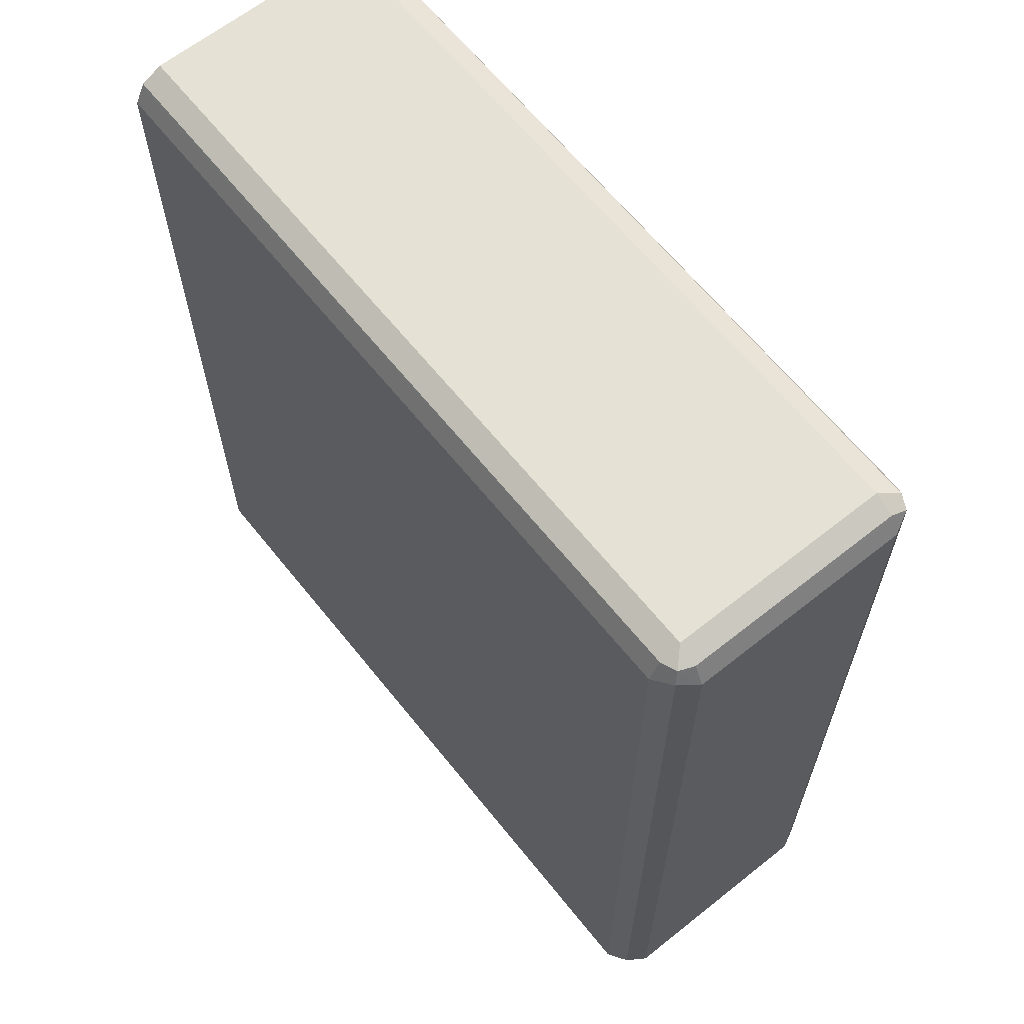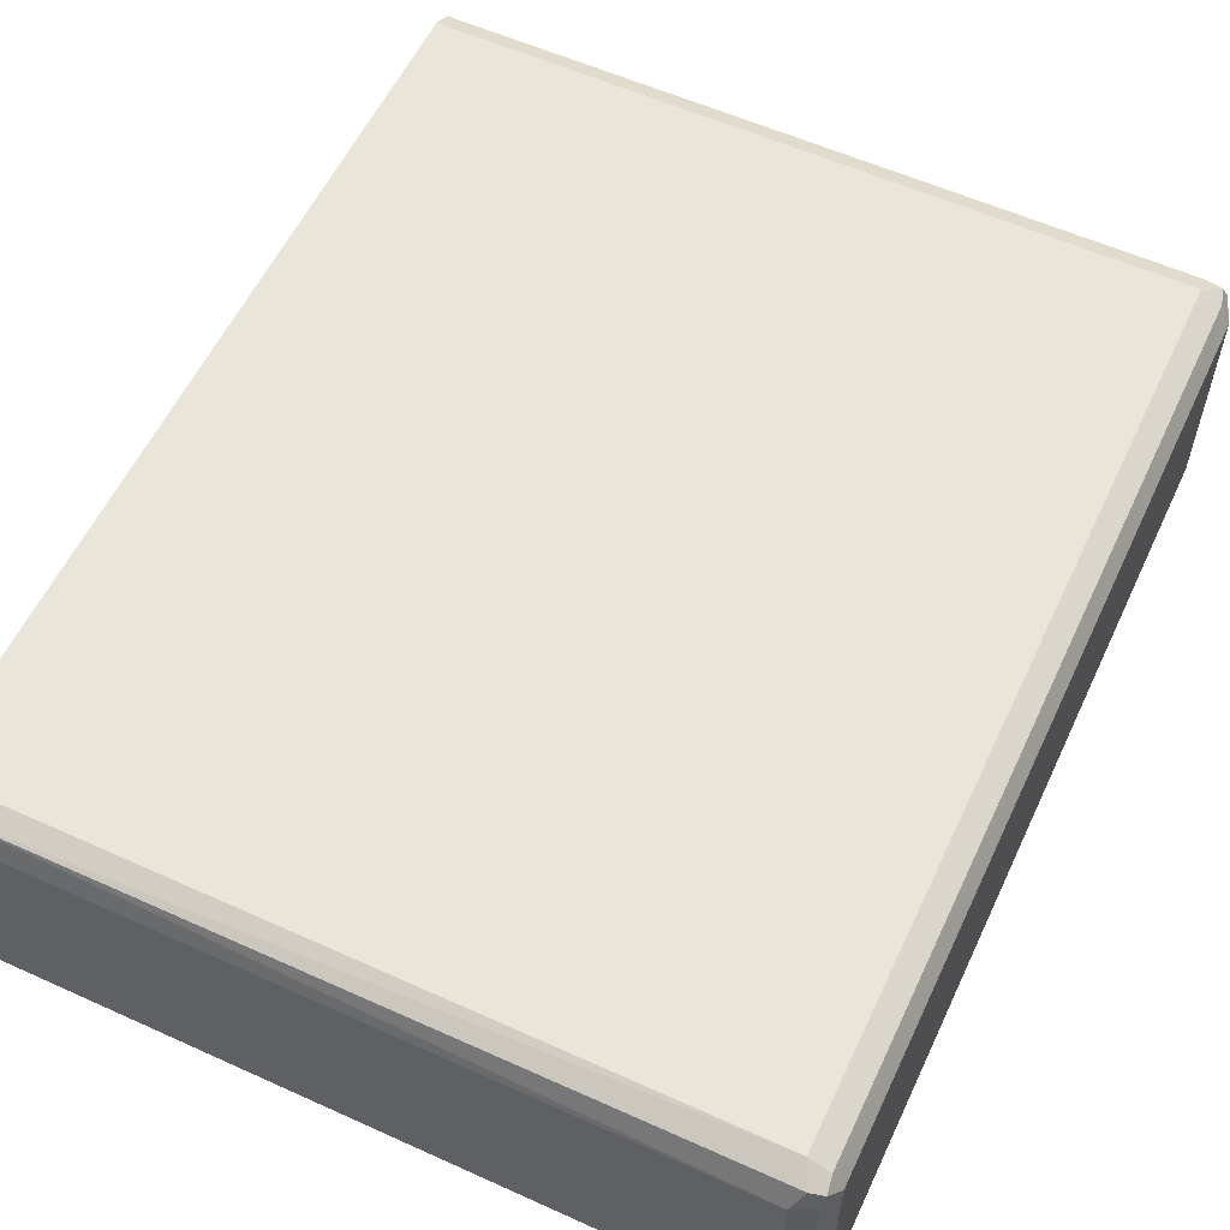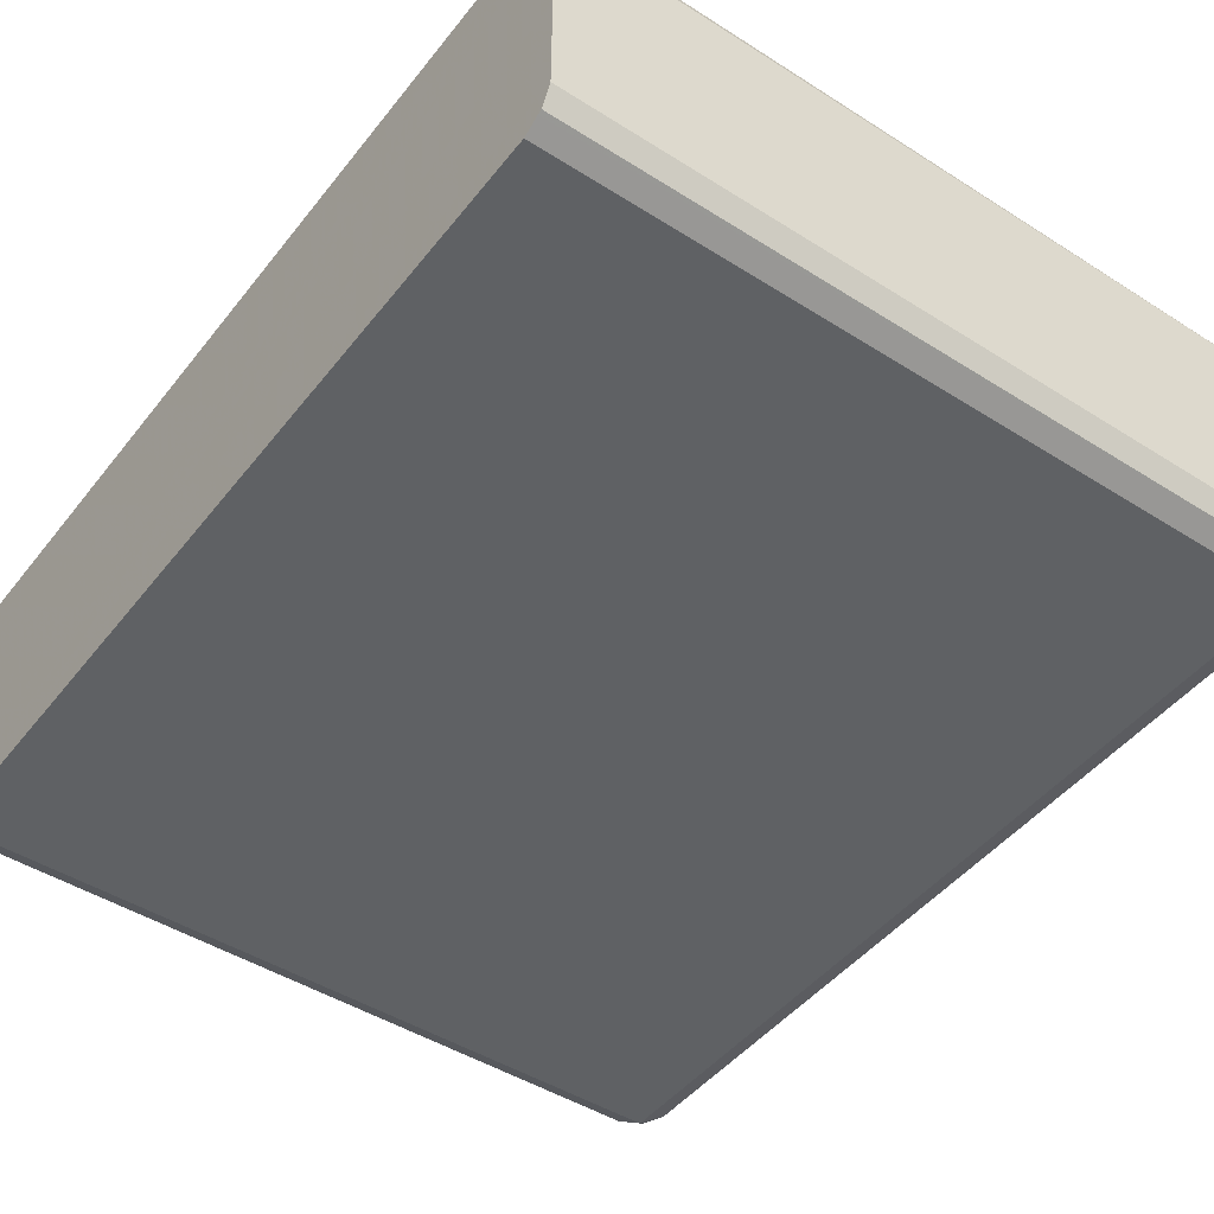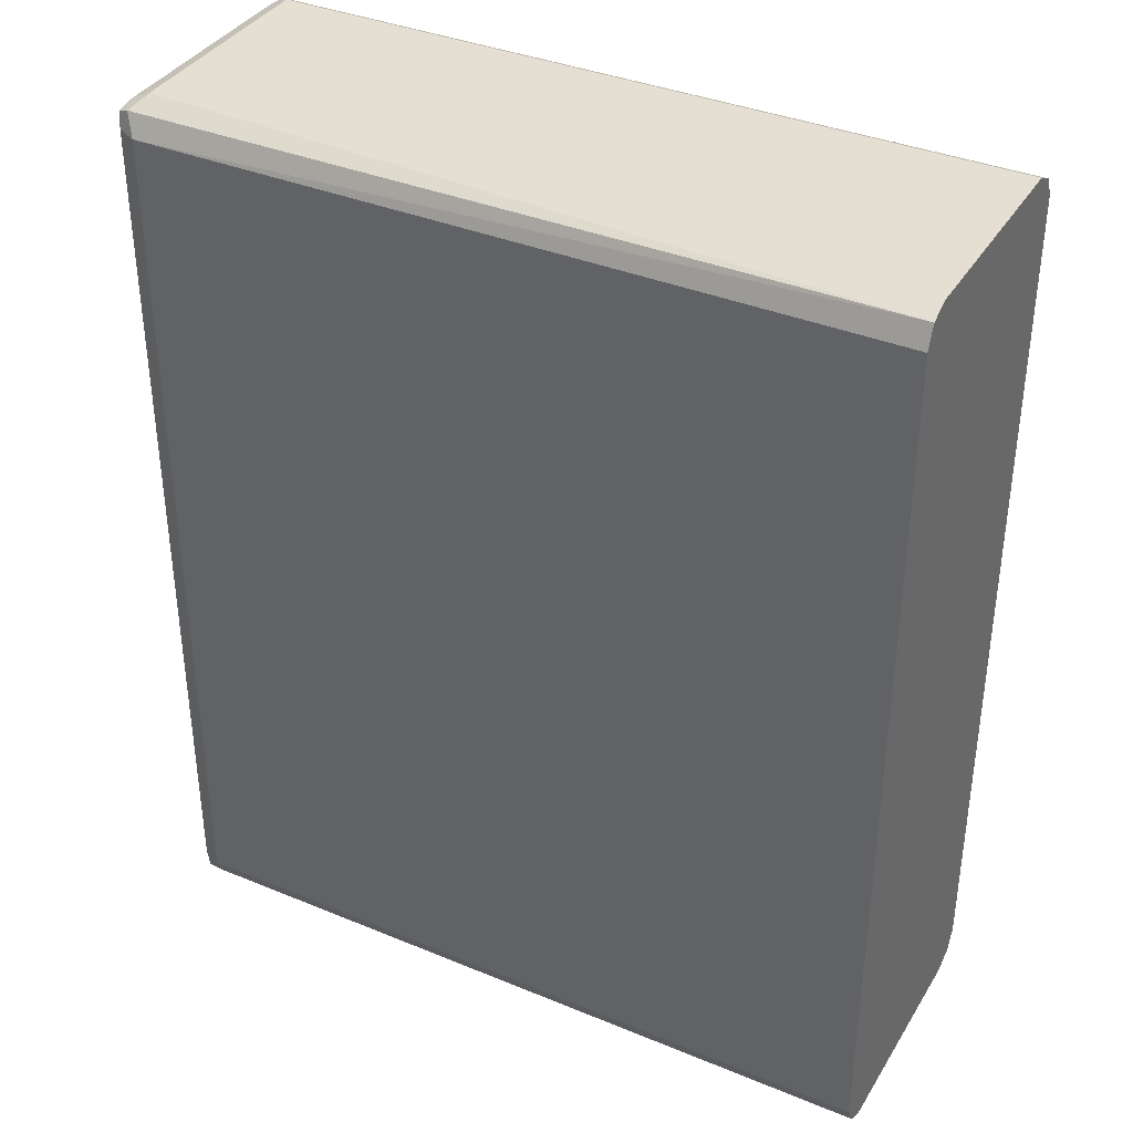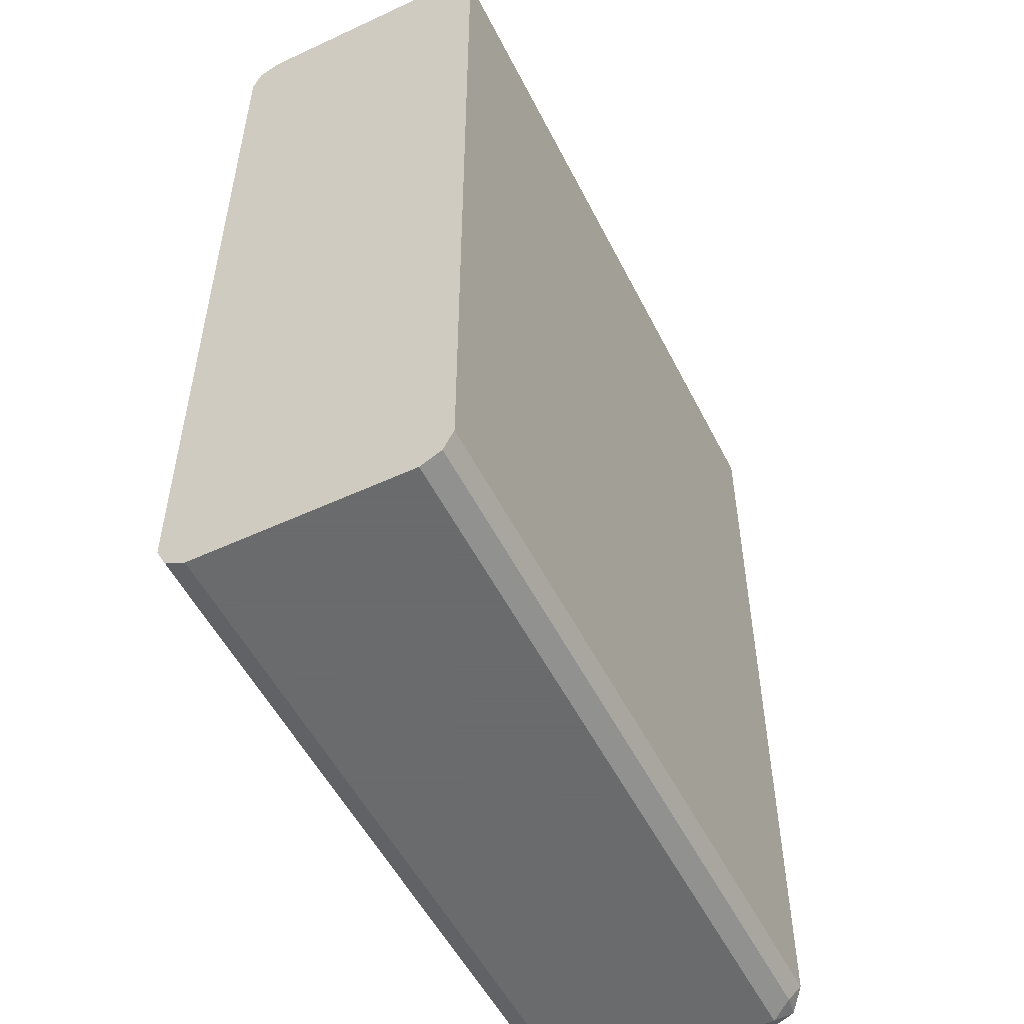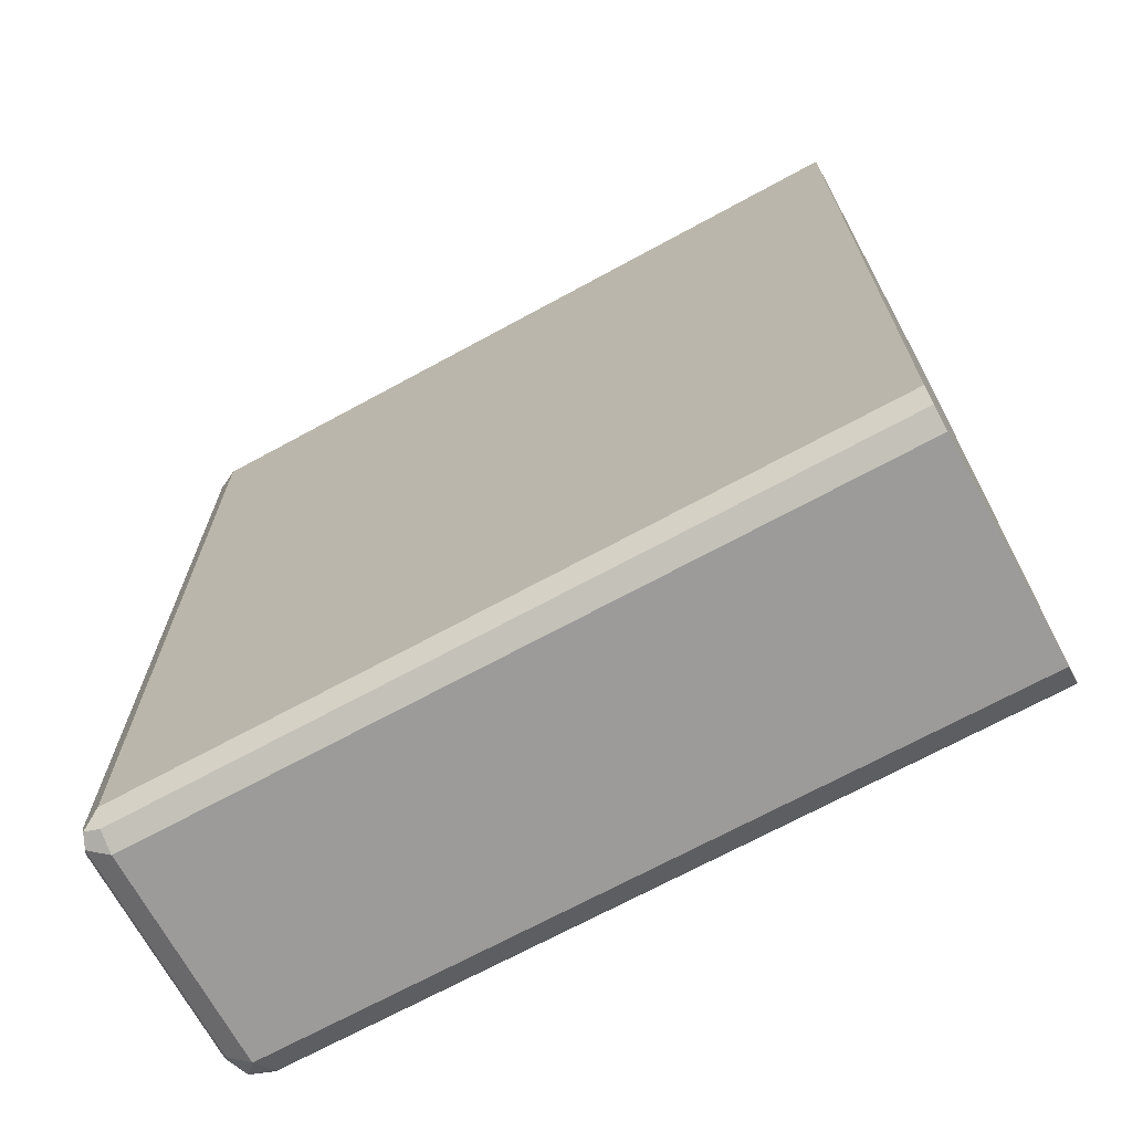
<metadata>
{"format":"obj","ext":"obj","renderer":"f3d","projection":"perspective","resolution":1024,"background":"white","views":[{"elev":64.1,"azim":-128.7,"up":"+Y"},{"elev":57.7,"azim":-154.9,"up":"+Z"},{"elev":-46.4,"azim":144.1,"up":"+Z"},{"elev":37.2,"azim":28.0,"up":"+Y"},{"elev":-53.2,"azim":116.4,"up":"+Y"},{"elev":-69.7,"azim":28.6,"up":"+Y"}]}
</metadata>
<code>
v -0.9574 -0.1561 -0.04162
v -0.9539 -0.1526 -0.04856
v -0.9522 -0.1613 -0.04682
v -0.9539 -0.163 -0.03815
v -0.9574 -0.1561 0.03121
v -0.9574 0.1353 -0.04162
v -0.947 -0.1561 -0.05203
v -0.9539 0.1387 -0.04856
v -0.9435 -0.163 -0.04856
v -0.947 -0.1665 -0.04162
v -0.9539 -0.163 0.03469
v -0.9522 -0.1613 0.03902
v -0.9539 -0.1561 0.03815
v -0.9548 0.1405 0.03642
v -0.9574 0.1353 0.03121
v -0.9539 0.1422 -0.04162
v -0.9522 0.1431 -0.04682
v -0.6993 -0.1561 -0.05203
v -0.947 0.1353 -0.05203
v -0.6993 -0.163 -0.04856
v -0.947 -0.1665 0.03121
v -0.6993 -0.1665 -0.04162
v -0.947 -0.163 0.03815
v -0.947 -0.1561 0.04163
v -0.947 0.1353 0.04163
v -0.9539 0.1353 0.03815
v -0.9504 0.1422 0.03815
v -0.947 0.1457 0.03121
v -0.9539 0.1422 0.03121
v -0.947 0.1457 -0.04162
v -0.947 0.1422 -0.04856
v -0.6993 0.1353 -0.05203
v -0.6993 0.1409 -0.04924
v -0.6993 -0.1665 0.03121
v -0.6993 -0.163 0.03815
v -0.6993 -0.1561 0.04163
v -0.6993 0.1353 0.04163
v -0.6993 0.1427 0.03866
v -0.6993 0.1457 0.03121
v -0.6993 0.1457 -0.04162
v -0.6993 0.1422 -0.04856
f 17 31 19
f 18 39 38
f 18 40 39
f 18 41 40
f 18 33 41
f 18 32 33
f 17 30 31
f 13 26 14
f 16 28 30
f 16 29 28
f 14 29 16
f 14 28 29
f 14 27 28
f 14 25 27
f 18 38 37
f 14 26 25
f 16 30 17
f 18 37 36
f 23 35 36
f 18 35 34
f 30 40 41
f 28 40 30
f 28 39 40
f 28 38 39
f 27 38 28
f 25 38 27
f 25 37 38
f 18 36 35
f 24 37 25
f 23 36 24
f 21 35 23
f 21 34 35
f 19 33 32
f 19 31 33
f 18 22 20
f 18 34 22
f 24 36 37
f 12 26 13
f 1 2 3
f 12 24 25
f 4 21 11
f 4 10 21
f 3 10 4
f 3 9 10
f 3 7 9
f 2 19 7
f 2 8 19
f 5 11 12
f 2 7 3
f 1 6 8
f 1 15 6
f 1 5 15
f 1 11 5
f 1 4 11
f 1 3 4
f 30 41 31
f 1 8 2
f 12 25 26
f 5 12 13
f 5 14 15
f 12 23 24
f 12 21 23
f 11 21 12
f 10 34 21
f 10 22 34
f 9 22 10
f 9 20 22
f 5 13 14
f 8 17 19
f 7 19 32
f 7 20 9
f 7 18 20
f 6 17 8
f 6 16 17
f 6 14 16
f 6 15 14
f 7 32 18
f 31 41 33

</code>
